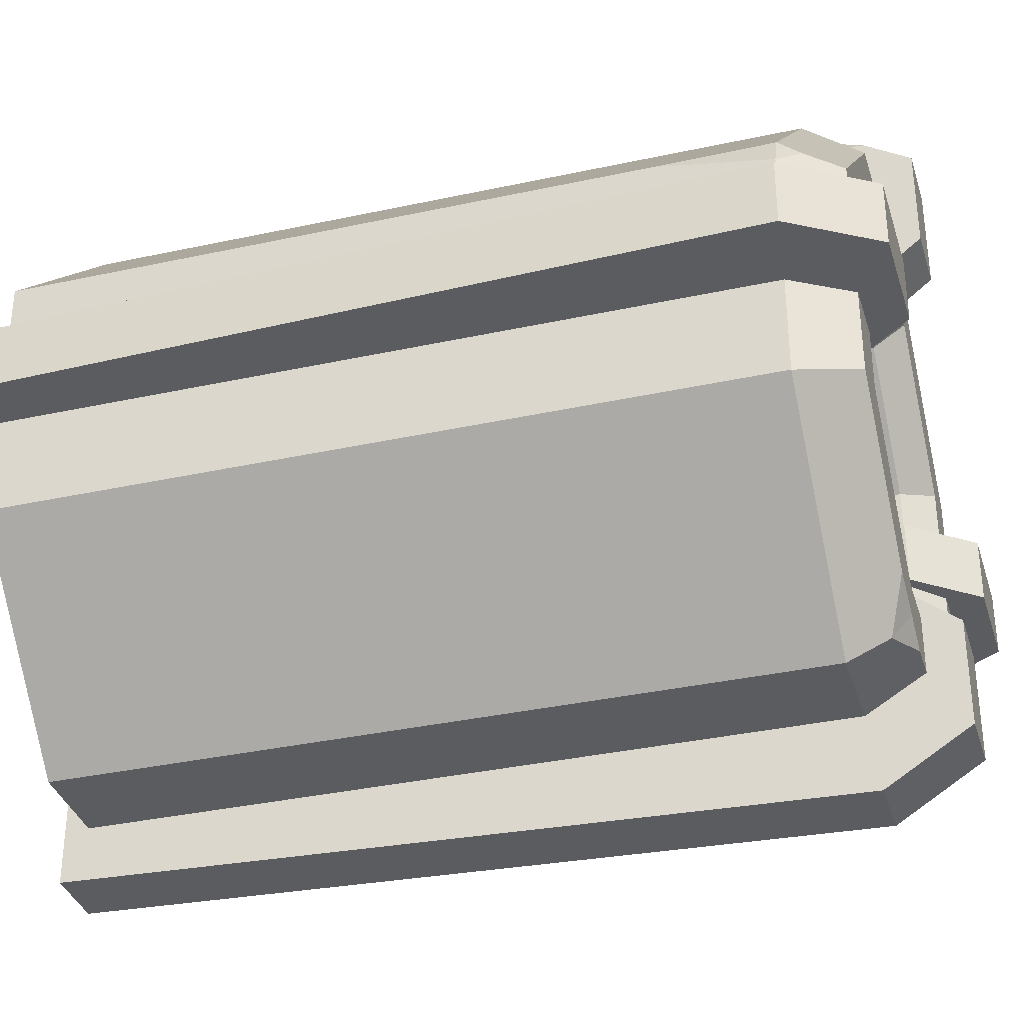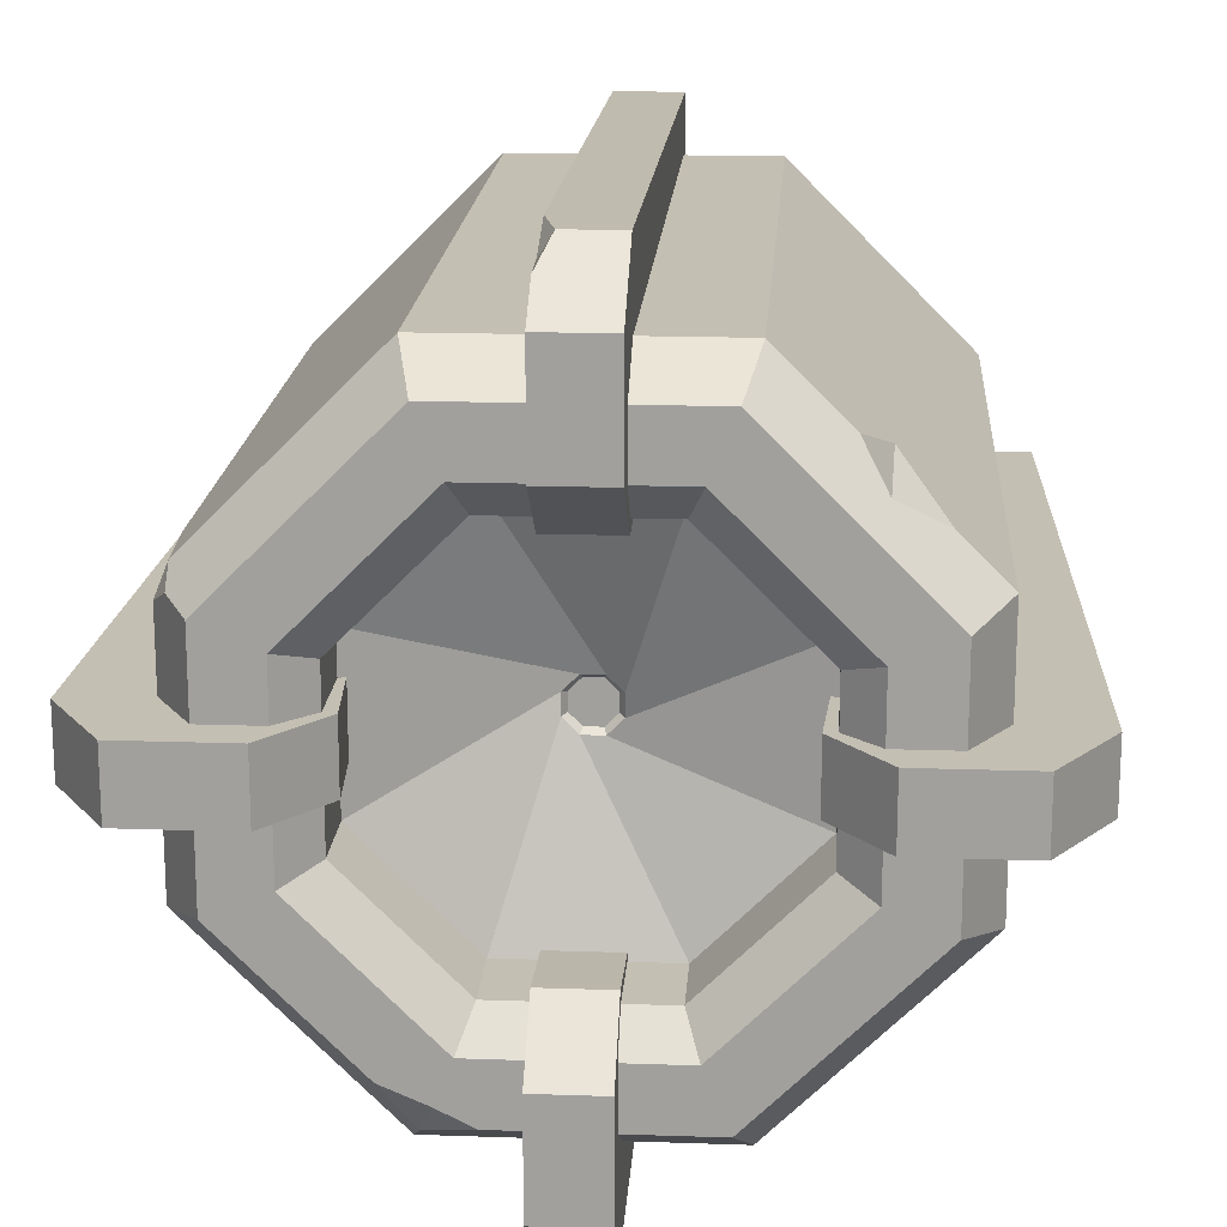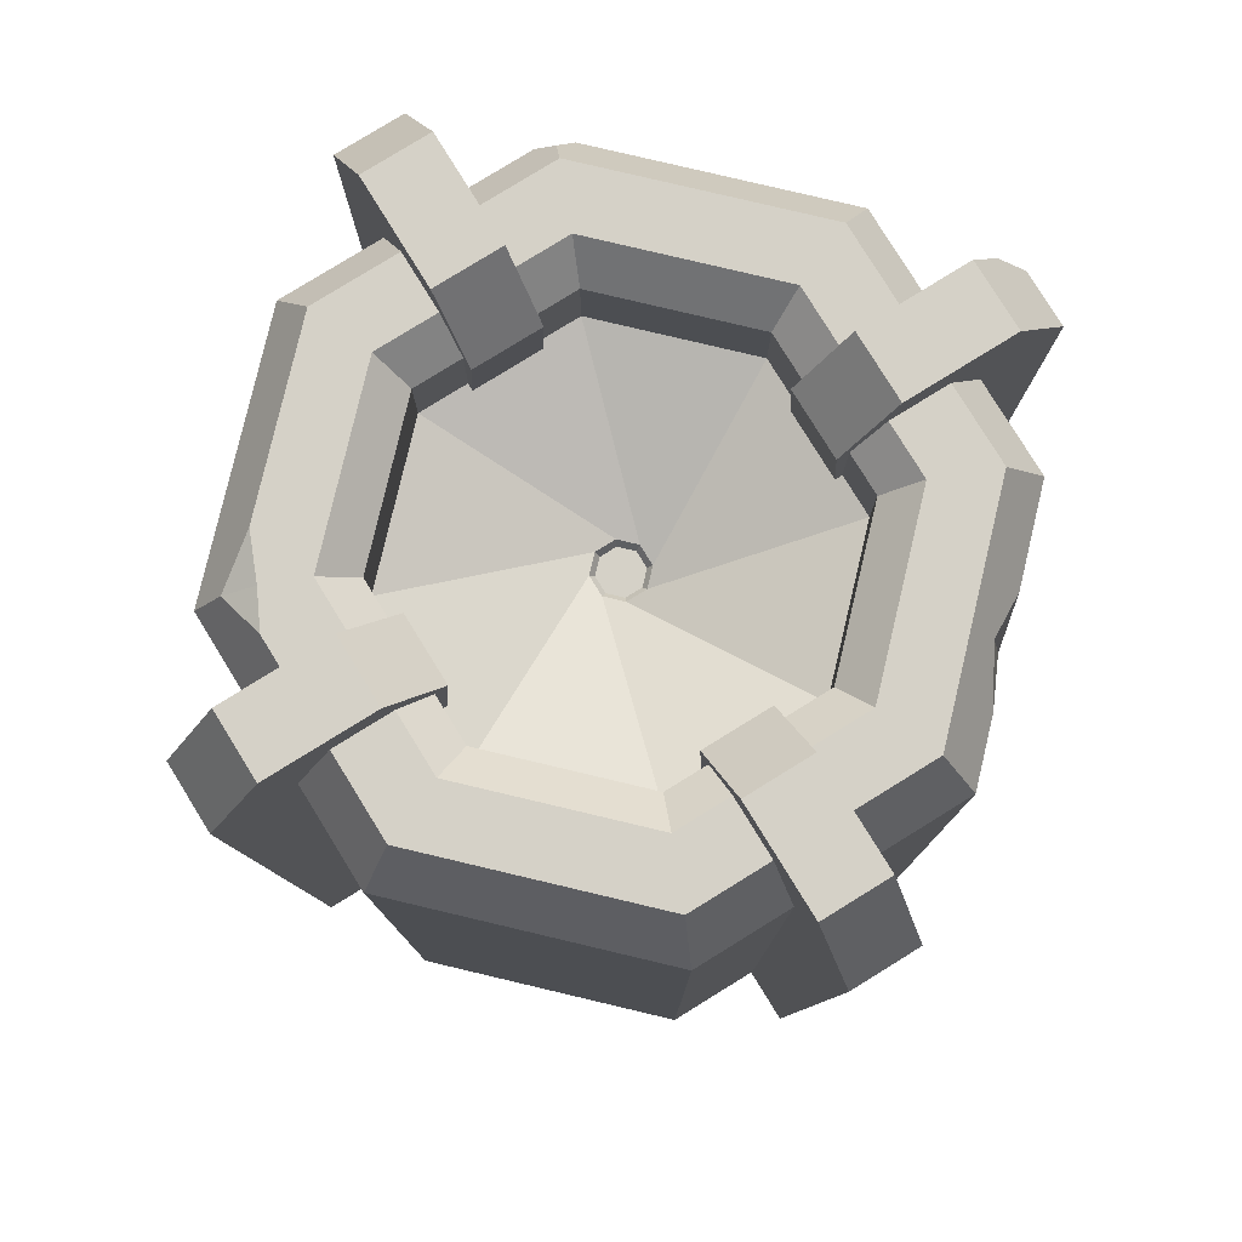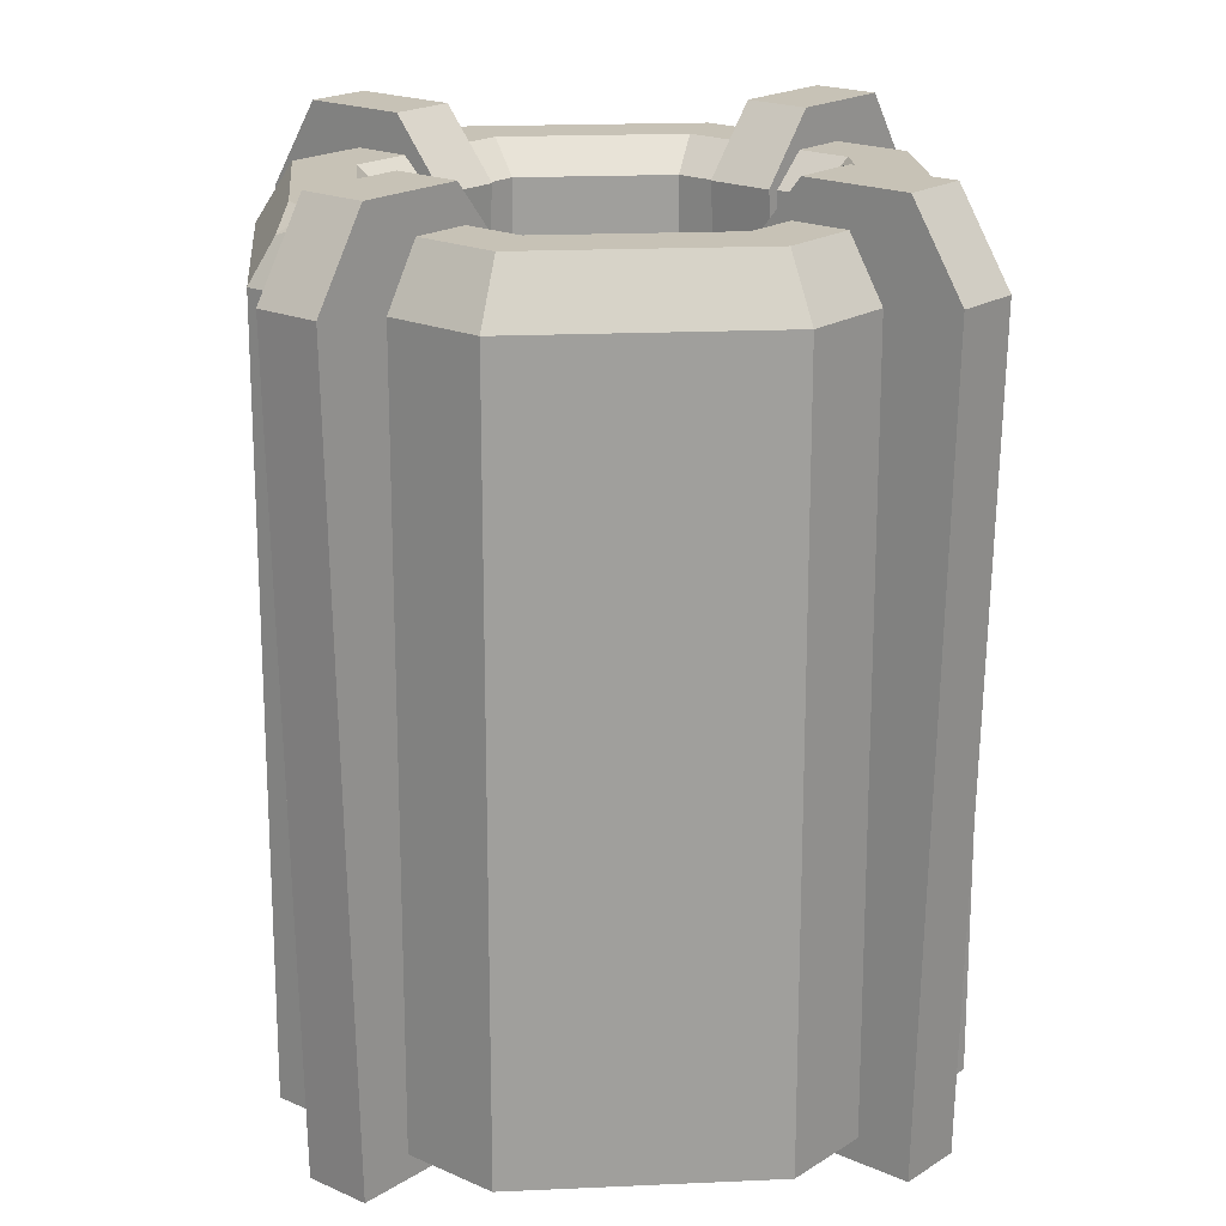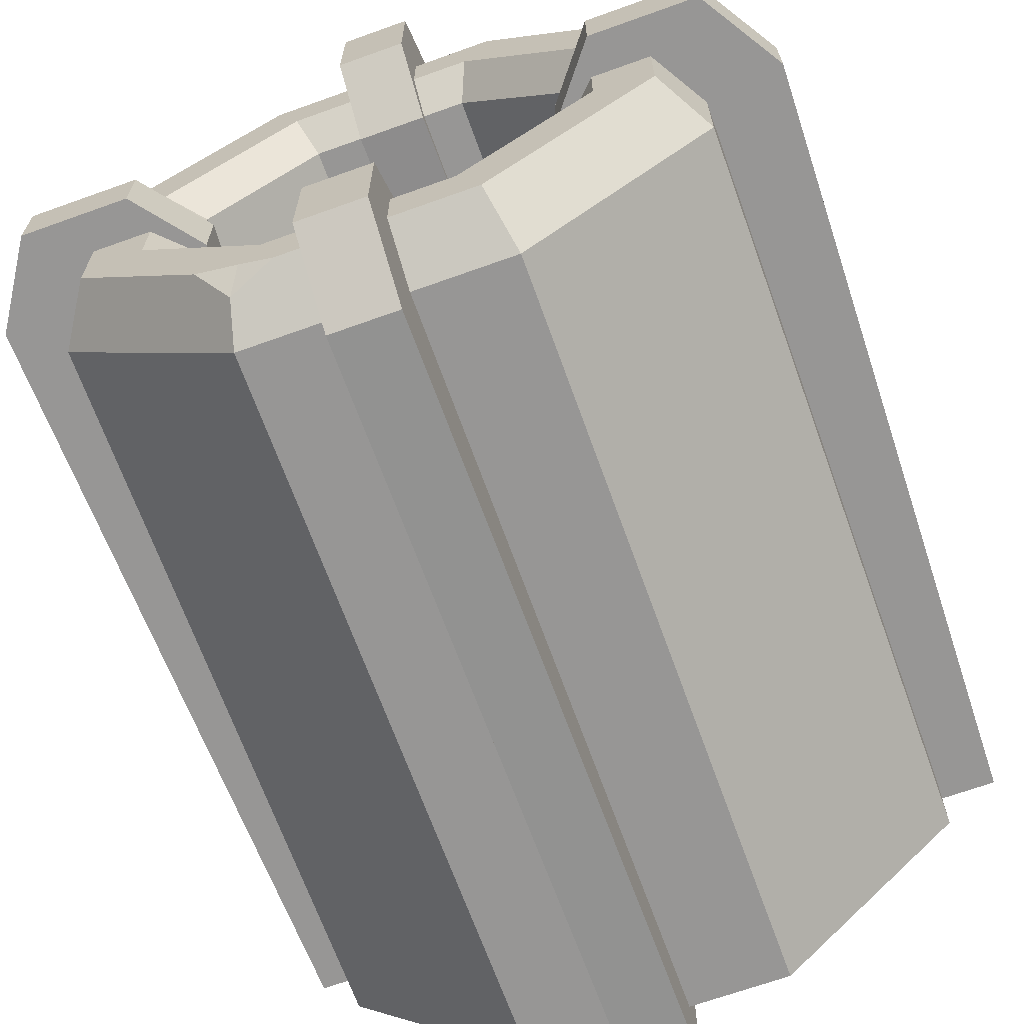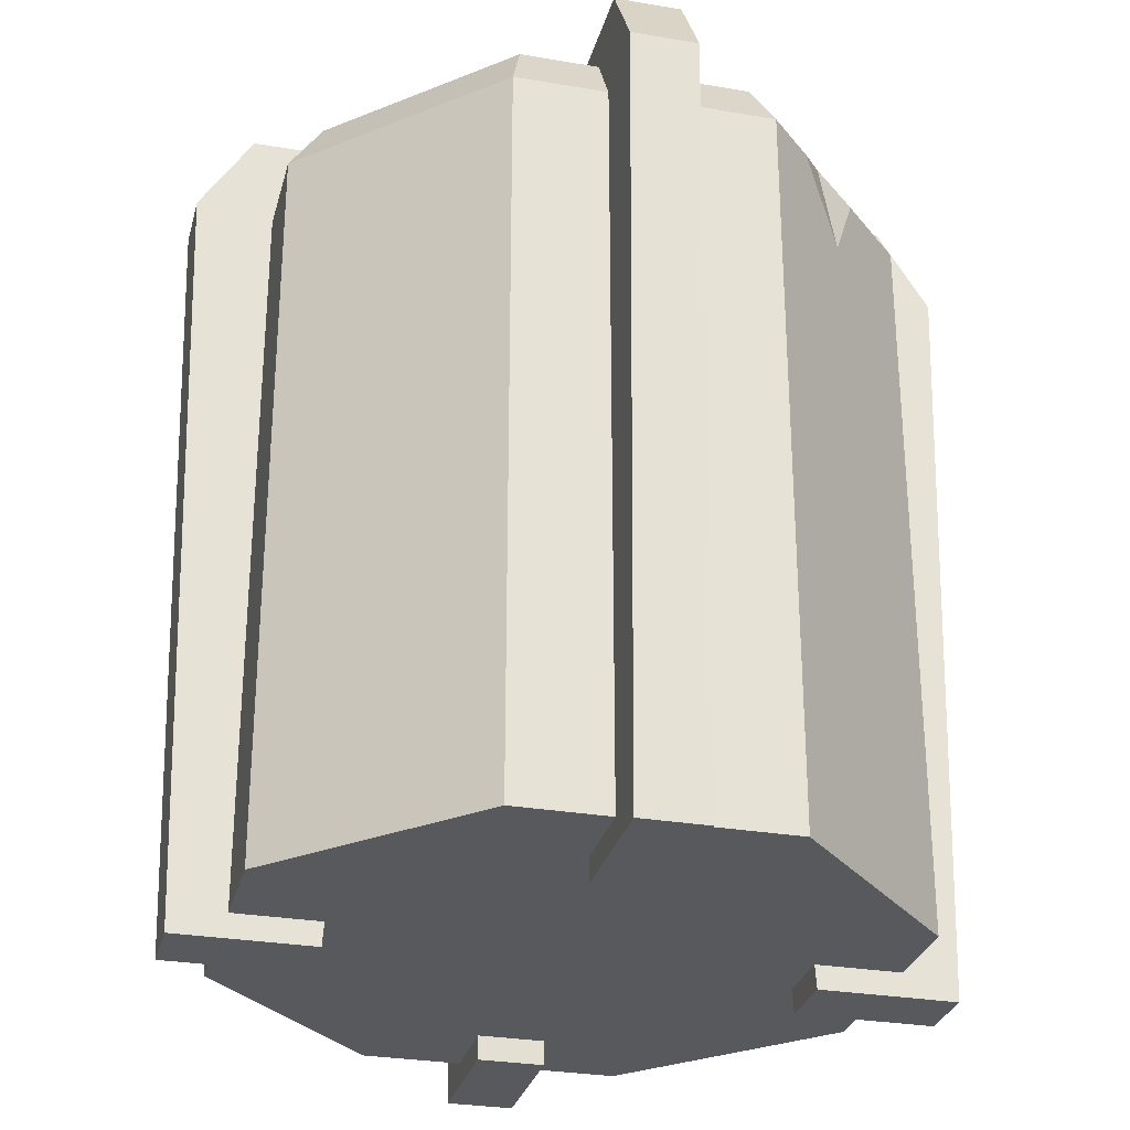
<metadata>
{"format":"obj","ext":"obj","renderer":"f3d","projection":"perspective","resolution":1024,"background":"white","views":[{"elev":-35.1,"azim":-73.8,"up":"+Y"},{"elev":17.7,"azim":3.9,"up":"+Y"},{"elev":79.6,"azim":58.3,"up":"+Z"},{"elev":19.2,"azim":40.1,"up":"+Z"},{"elev":-67.8,"azim":19.8,"up":"+Y"},{"elev":-29.2,"azim":75.8,"up":"+Z"}]}
</metadata>
<code>
v 16.68 90.43 -52.65
v -16.68 90.43 -52.65
v -40.26 66.85 -52.65
v -40.26 33.5 -52.65
v -16.68 9.916 -52.65
v 16.68 9.916 -52.65
v 40.26 33.5 -52.65
v 40.26 66.85 -52.65
v 14.8 85.91 50.94
v -14.8 85.91 50.94
v -35.74 64.98 50.94
v -35.74 35.37 50.94
v -13.88 16.66 50.94
v 14.8 14.44 50.94
v 35.74 35.37 50.94
v 35.74 64.98 50.94
v 0 50.17 -52.65
v 40.26 66.85 43.45
v 16.68 90.43 43.45
v -16.68 90.43 43.45
v -38.61 68.5 43.45
v -40.26 33.5 43.45
v -16.68 9.916 43.45
v 16.68 9.916 43.45
v 40.26 33.5 43.45
v 11.73 78.49 50.94
v -11.73 78.49 50.94
v -28.32 61.9 50.94
v -28.32 38.44 50.94
v -11.73 21.86 50.94
v 11.73 21.86 50.94
v 28.32 38.44 50.94
v 28.32 61.9 50.94
v 9.974 74.26 46.81
v -9.975 74.26 46.81
v -24.08 60.15 46.81
v -24.08 40.2 46.81
v -9.975 26.09 46.81
v 9.975 26.09 46.81
v 24.08 40.2 46.81
v 24.08 60.15 46.81
v 9.975 74.26 36.92
v -9.975 74.26 36.92
v -24.08 60.15 36.92
v -24.08 40.2 36.92
v -9.975 26.09 36.92
v 9.975 26.09 36.92
v 24.08 40.2 36.92
v 24.08 60.15 36.92
v 3.155 51.48 29.59
v 1.307 53.33 29.59
v -1.307 53.33 29.59
v -3.155 51.48 29.59
v -3.156 48.87 29.59
v -1.307 47.02 29.59
v 1.307 47.02 29.59
v 3.155 48.87 29.59
v 2.585 51.24 28.69
v 1.071 52.76 28.69
v 0 50.17 28.69
v -1.071 52.76 28.69
v -2.585 51.24 28.69
v -2.585 49.1 28.69
v -1.071 47.59 28.69
v 1.071 47.59 28.69
v 2.585 49.1 28.69
v 3.878 20.74 -55.75
v 3.878 2.922 -55.75
v 3.878 0 44.78
v 3.878 6.912 55.75
v 3.878 20.74 55.75
v 3.878 27.65 47.09
v -4.725 20.74 -55.75
v -4.725 2.922 -55.75
v -4.725 0 44.78
v -4.725 6.912 55.75
v -4.725 20.74 55.75
v -4.725 27.65 47.09
v 3.878 13.82 44.78
v -4.725 13.82 44.78
v -29.44 46.3 -55.75
v -47.25 46.3 -55.75
v -50.17 46.3 44.78
v -43.26 46.3 55.75
v -29.44 46.3 55.75
v -22.53 46.3 47.09
v -29.44 54.9 -55.75
v -47.25 54.9 -55.75
v -50.17 54.9 44.78
v -43.26 54.9 55.75
v -29.44 54.9 55.75
v -22.53 54.9 47.09
v -36.35 46.3 44.78
v -36.35 54.9 44.78
v -3.878 79.61 -55.75
v -3.878 97.42 -55.75
v -3.878 97.57 44.78
v -3.878 93.43 55.75
v -3.878 79.61 55.75
v -3.878 72.7 47.09
v 4.725 79.61 -55.75
v 4.725 97.42 -55.75
v 4.725 100.3 44.78
v 4.725 93.43 55.75
v 4.725 79.61 55.75
v 4.725 72.7 47.09
v -3.878 86.52 44.78
v 4.725 86.52 44.78
v 29.44 54.05 -55.75
v 47.25 54.05 -55.75
v 50.17 54.05 44.78
v 43.26 54.05 55.75
v 29.44 54.05 55.75
v 22.53 54.05 47.09
v 29.44 45.45 -55.75
v 47.25 45.45 -55.75
v 50.17 45.45 44.78
v 43.26 45.45 55.75
v 29.44 45.45 55.75
v 22.53 45.45 47.09
v 36.35 54.05 44.78
v 36.35 45.45 44.78
v -3.878 100.1 36.89
v -2.168 100.3 44.78
v -3.878 97.27 49.66
v 34.3 72.8 43.45
v 25.36 81.75 43.45
v 28.36 76.38 46.22
v 28.75 78.36 34.06
v -19.38 19.01 50.94
v -9.512 14.44 50.94
v -15.38 13.05 48.64
v -38.49 66.12 46.37
v -38.61 68.5 43.45
v -40.26 66.85 28.84
v -40.26 64.42 43.45
f 19 20 10 9
f 133 134 21
f 21 136 133
f 22 23 132 130 12
f 23 24 14 131 132
f 24 25 15 14
f 25 18 16 15
f 9 128 127 19
f 2 1 17
f 3 2 17
f 4 3 17
f 5 4 17
f 6 5 17
f 7 6 17
f 8 7 17
f 1 8 17
f 58 59 60
f 59 61 60
f 61 62 60
f 62 63 60
f 63 64 60
f 64 65 60
f 65 66 60
f 66 58 60
f 8 129 126 18
f 1 2 20 19
f 134 135 21
f 135 136 21
f 4 5 23 22
f 5 6 24 23
f 6 7 25 24
f 7 8 18 25
f 9 10 27 26
f 10 11 28 27
f 11 12 29 28
f 12 130 13 30 29
f 13 131 14 31 30
f 14 15 32 31
f 15 16 33 32
f 16 9 26 33
f 26 27 35 34
f 27 28 36 35
f 28 29 37 36
f 29 30 38 37
f 30 31 39 38
f 31 32 40 39
f 32 33 41 40
f 33 26 34 41
f 34 35 43 42
f 35 36 44 43
f 36 37 45 44
f 37 38 46 45
f 38 39 47 46
f 39 40 48 47
f 40 41 49 48
f 41 34 42 49
f 42 43 51 50
f 43 44 52 51
f 44 45 53 52
f 45 46 54 53
f 46 47 55 54
f 47 48 56 55
f 48 49 57 56
f 49 42 50 57
f 50 51 59 58
f 51 52 61 59
f 52 53 62 61
f 53 54 63 62
f 54 55 64 63
f 55 56 65 64
f 56 57 66 65
f 57 50 58 66
f 67 68 74 73
f 68 69 75 74
f 69 70 76 75
f 70 71 77 76
f 71 72 78 77
f 72 67 73 78
f 68 67 79
f 69 68 79
f 70 69 79
f 71 70 79
f 72 71 79
f 67 72 79
f 73 74 80
f 74 75 80
f 75 76 80
f 76 77 80
f 77 78 80
f 78 73 80
f 81 82 88 87
f 82 83 89 88
f 83 84 90 89
f 84 85 91 90
f 85 86 92 91
f 86 81 87 92
f 82 81 93
f 83 82 93
f 84 83 93
f 85 84 93
f 86 85 93
f 81 86 93
f 87 88 94
f 88 89 94
f 89 90 94
f 90 91 94
f 91 92 94
f 92 87 94
f 95 96 102 101
f 96 123 124 103 102
f 124 125 98 104 103
f 98 99 105 104
f 99 100 106 105
f 100 95 101 106
f 96 95 107
f 97 123 96 107
f 98 125 97 107
f 99 98 107
f 100 99 107
f 95 100 107
f 101 102 108
f 102 103 108
f 103 104 108
f 104 105 108
f 105 106 108
f 106 101 108
f 109 110 116 115
f 110 111 117 116
f 111 112 118 117
f 112 113 119 118
f 113 114 120 119
f 114 109 115 120
f 110 109 121
f 111 110 121
f 112 111 121
f 113 112 121
f 114 113 121
f 109 114 121
f 115 116 122
f 116 117 122
f 117 118 122
f 118 119 122
f 119 120 122
f 120 115 122
f 124 123 97
f 97 125 124
f 127 128 129
f 129 128 126
f 18 126 128 16
f 16 128 9
f 129 1 19 127
f 8 1 129
f 132 131 13
f 130 132 13
f 20 134 133 11 10
f 2 3 135 134 20
f 3 4 22 136 135
f 133 136 22 12 11

</code>
